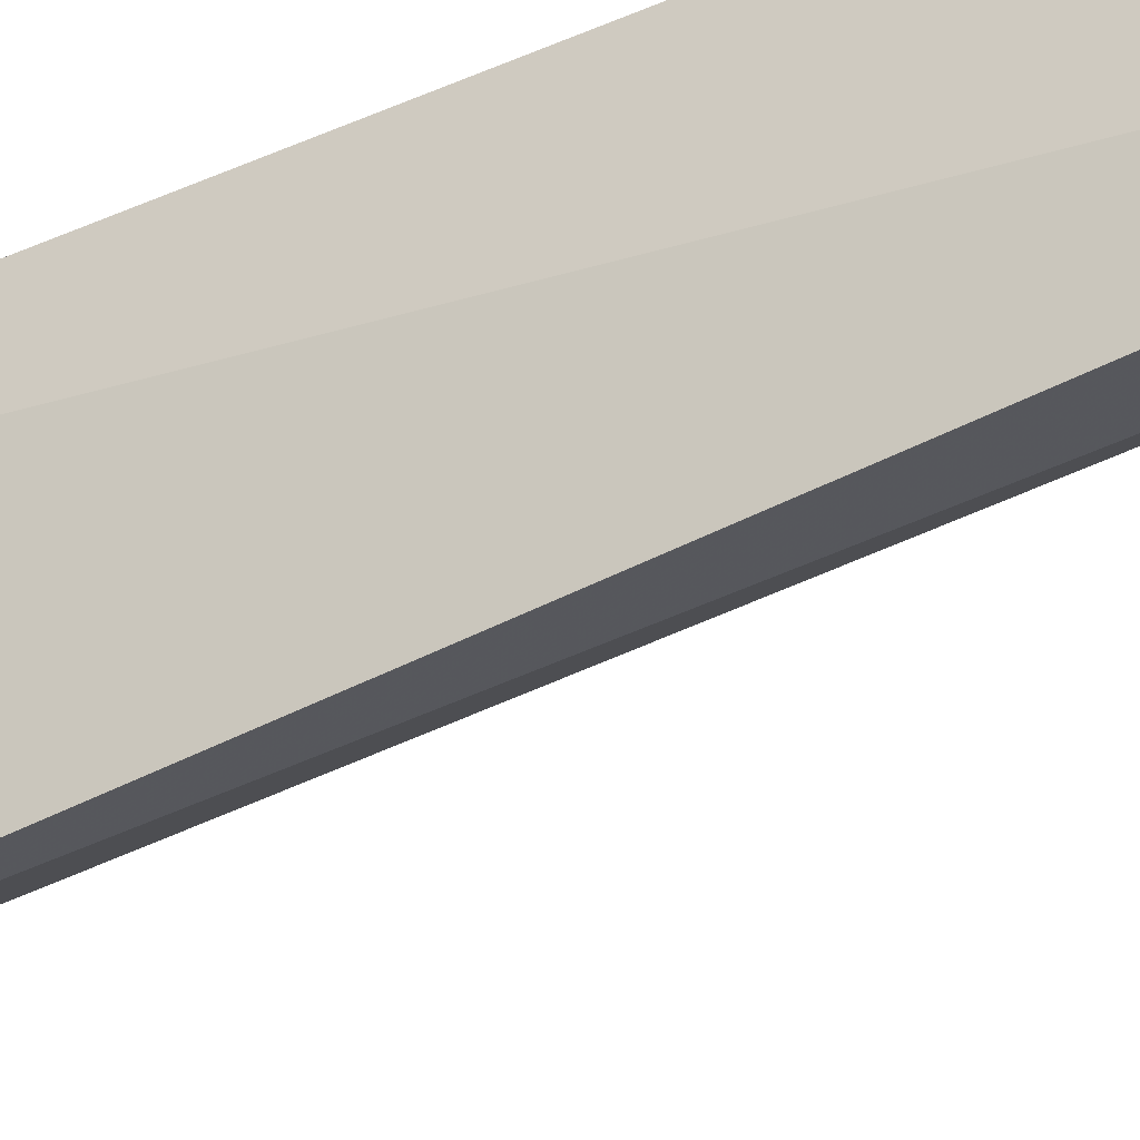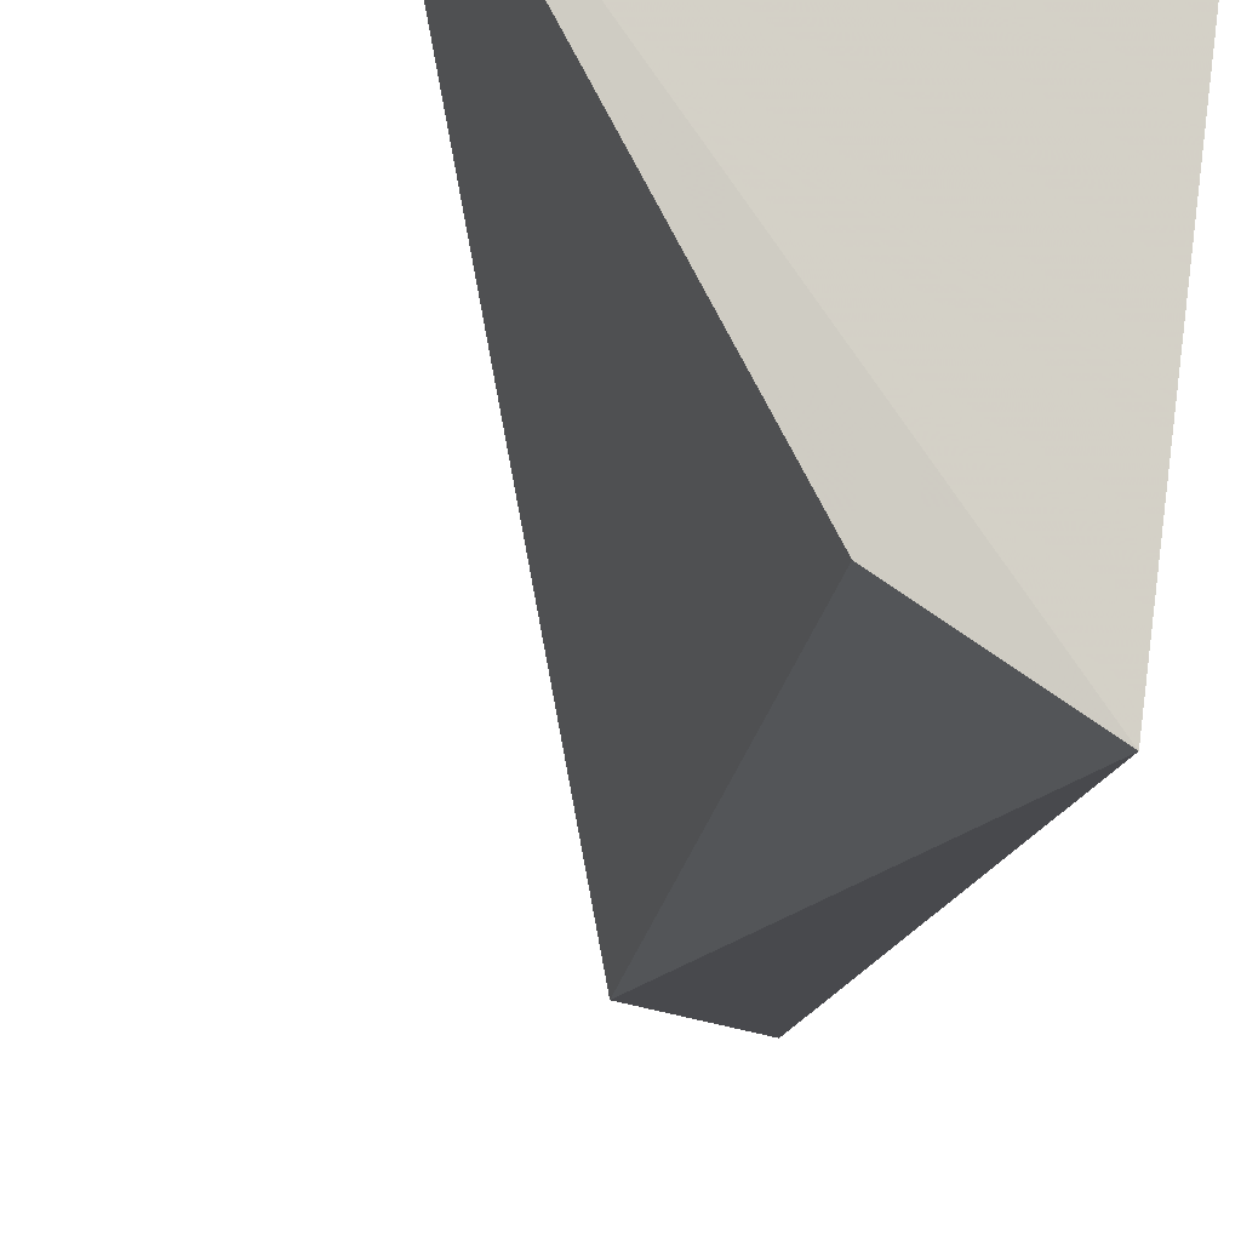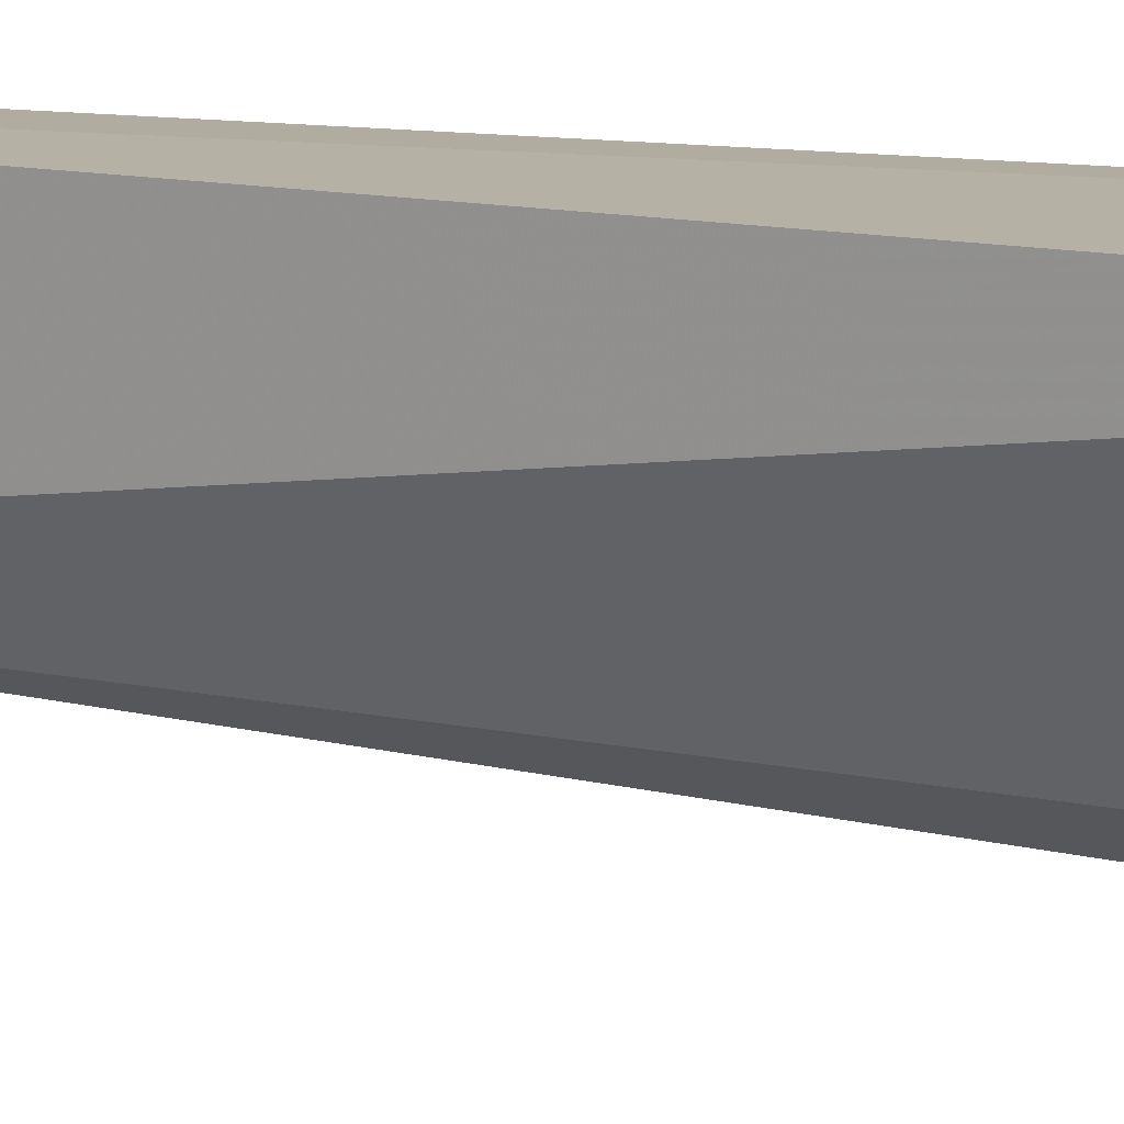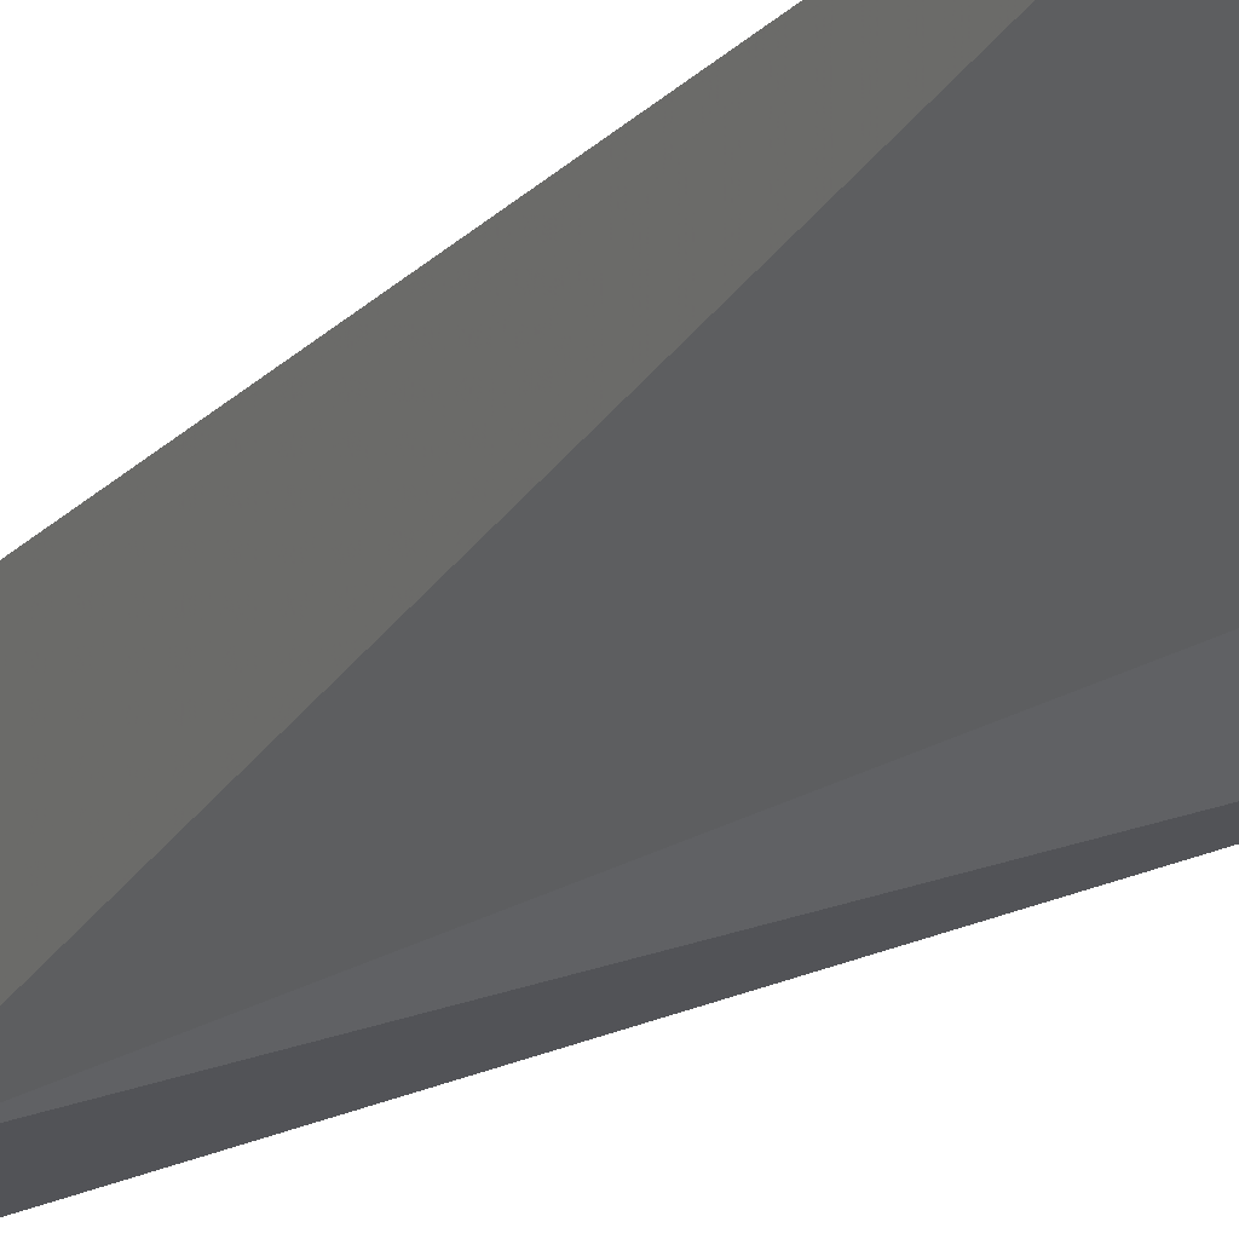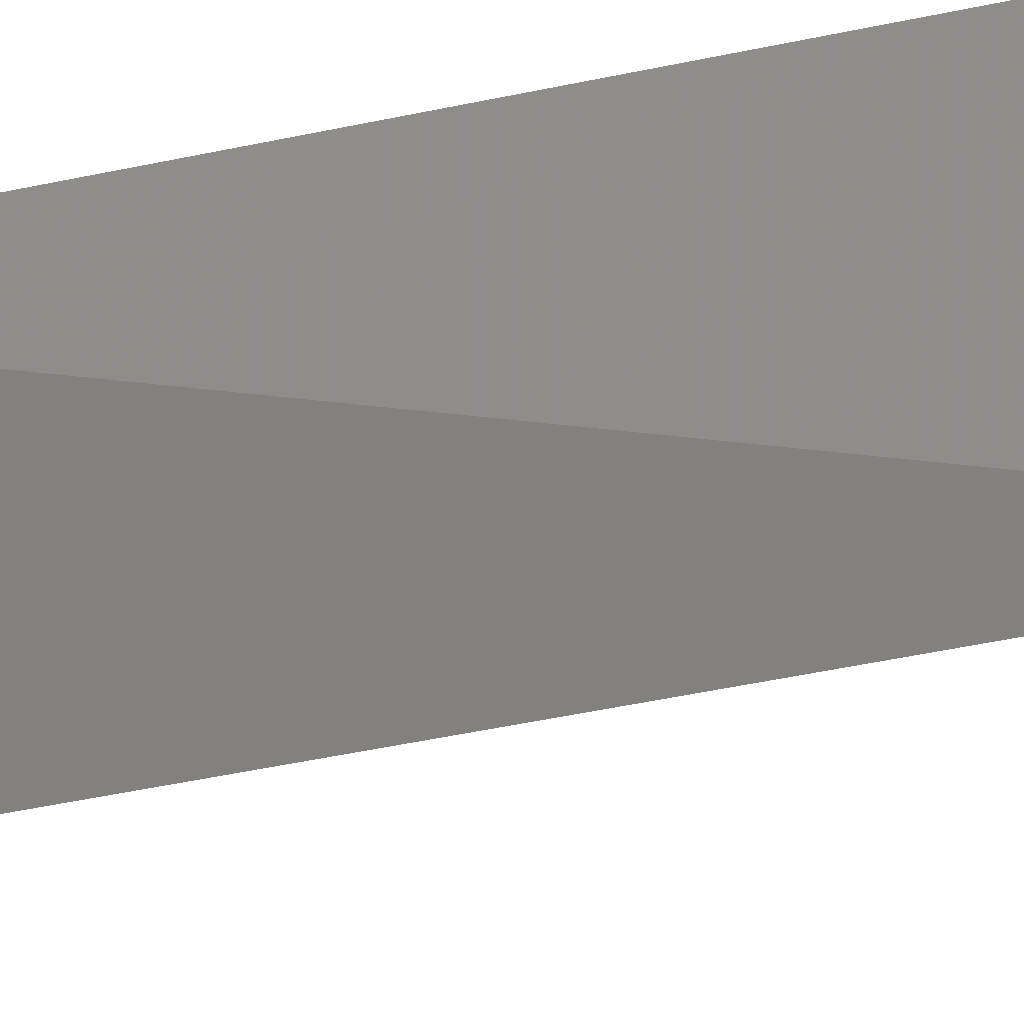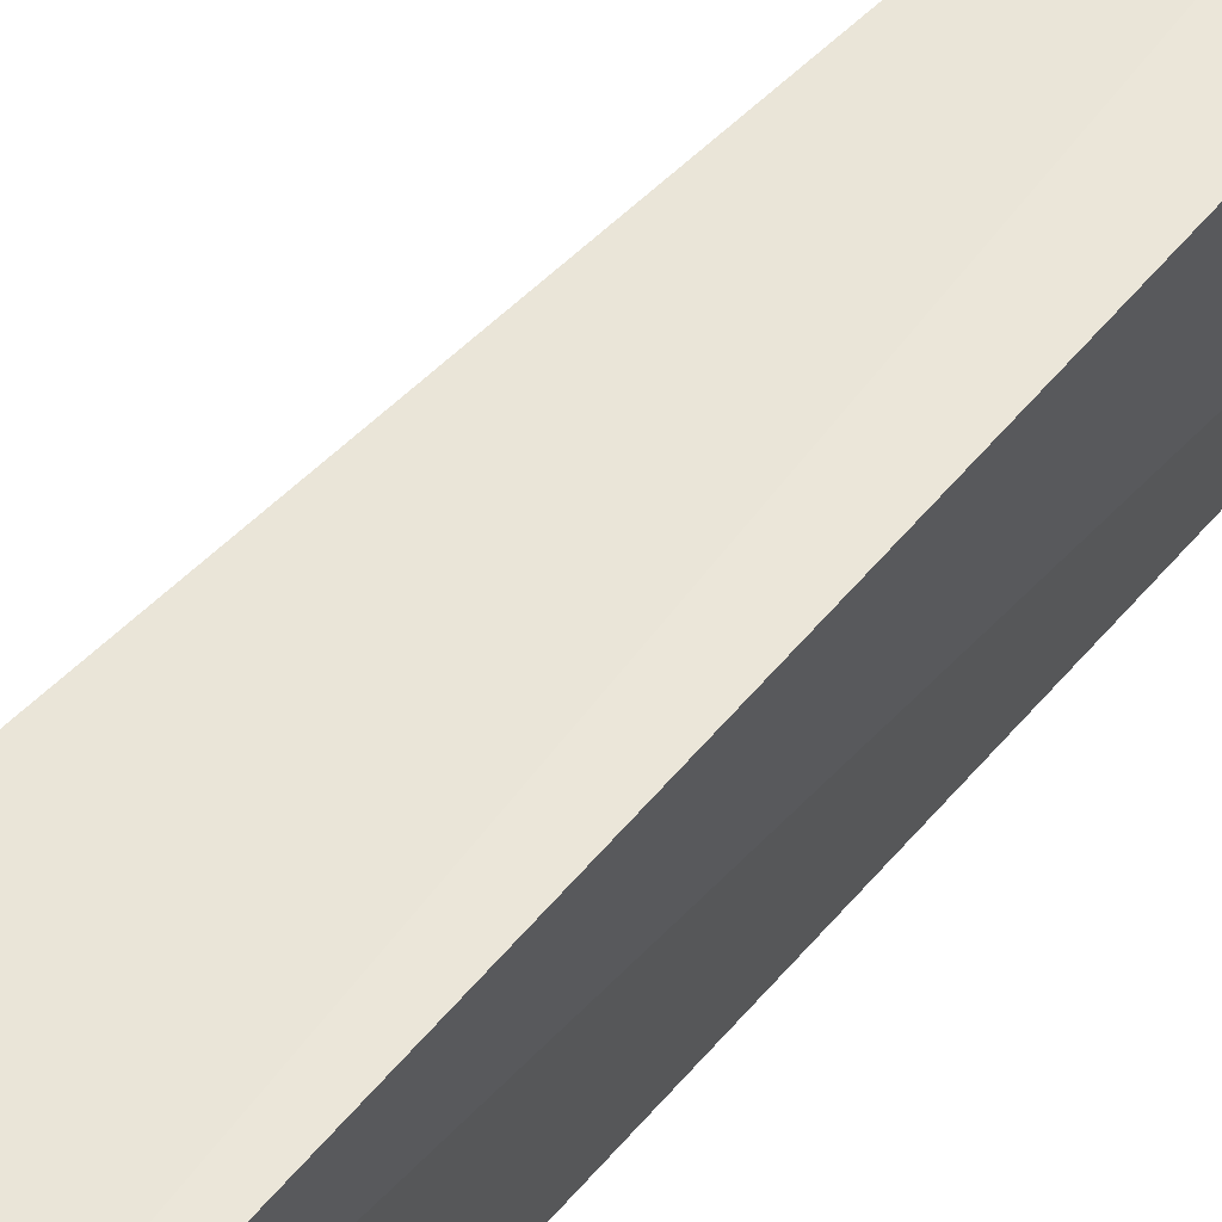
<metadata>
{"format":"obj","ext":"obj","renderer":"f3d","projection":"perspective","resolution":1024,"background":"white","views":[{"elev":-38.1,"azim":120.1,"up":"+Y"},{"elev":-8.7,"azim":-4.0,"up":"+Y"},{"elev":9.7,"azim":-65.8,"up":"+Y"},{"elev":-15.7,"azim":-30.1,"up":"+Y"},{"elev":-5.2,"azim":142.0,"up":"+Y"},{"elev":57.4,"azim":39.3,"up":"+Y"}]}
</metadata>
<code>
v -0.06022 -0.1129 0.008853
v -0.0471 -0.08538 -0.4973
v -0.04855 -0.01286 0.007576
v -0.1286 -0.01664 0.009589
v -0.07208 -0.08047 -0.4929
v -0.08523 -0.0961 0.008019
v -0.04862 -0.01284 -0.4998
v -0.07856 -0.01305 -0.4996
f 1 2 3
f 1 3 4
f 5 2 1
f 6 5 1
f 6 1 4
f 6 4 5
f 7 3 2
f 8 7 2
f 8 2 5
f 8 5 4
f 8 4 3
f 8 3 7

</code>
